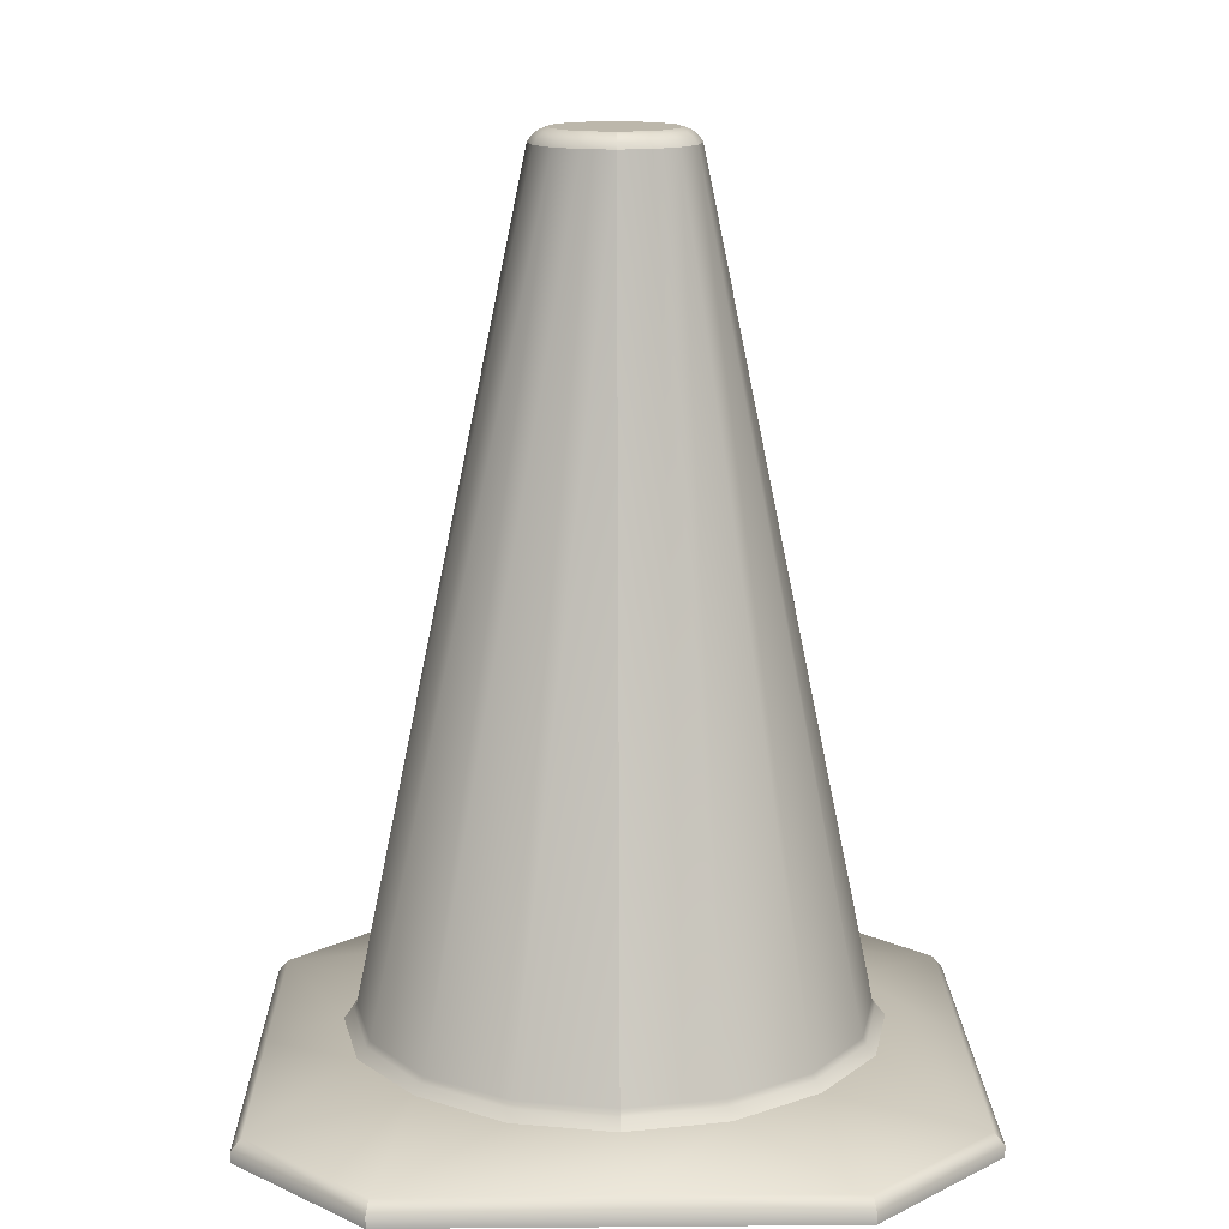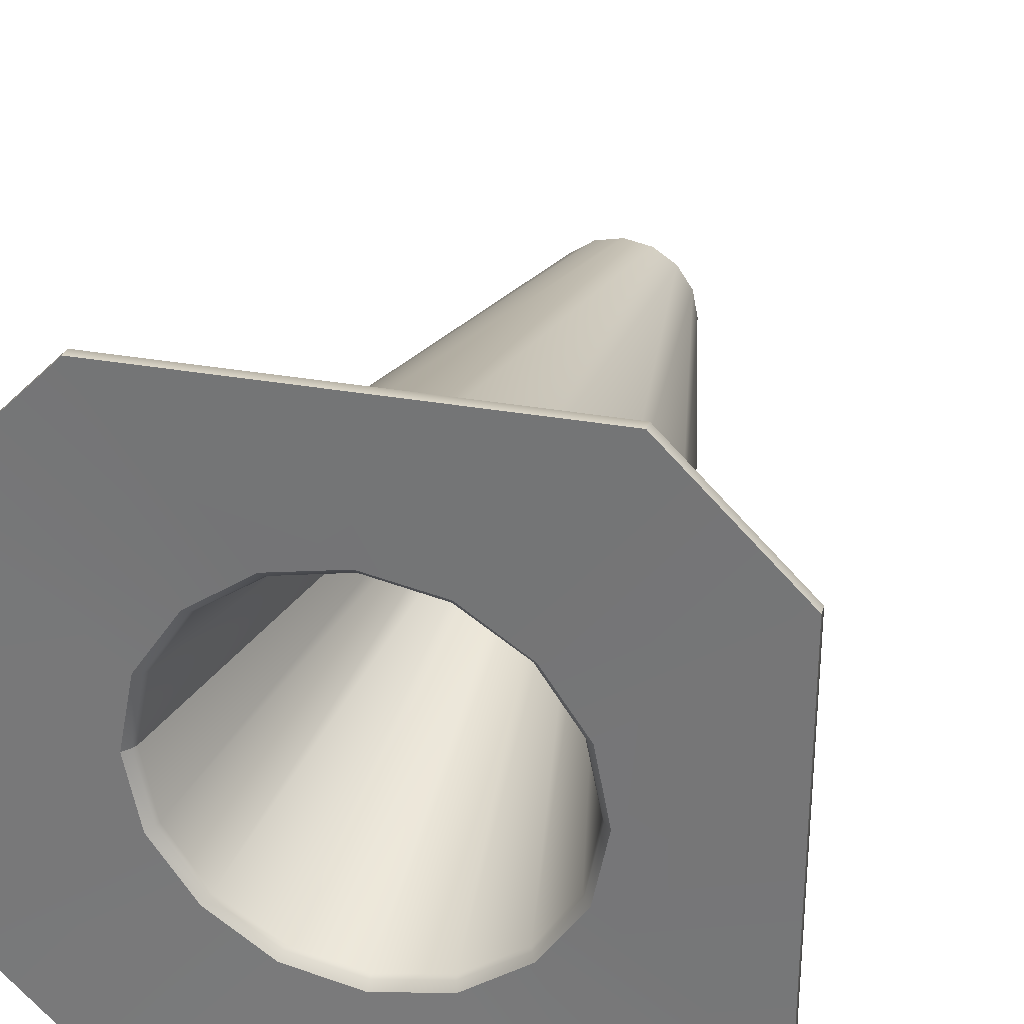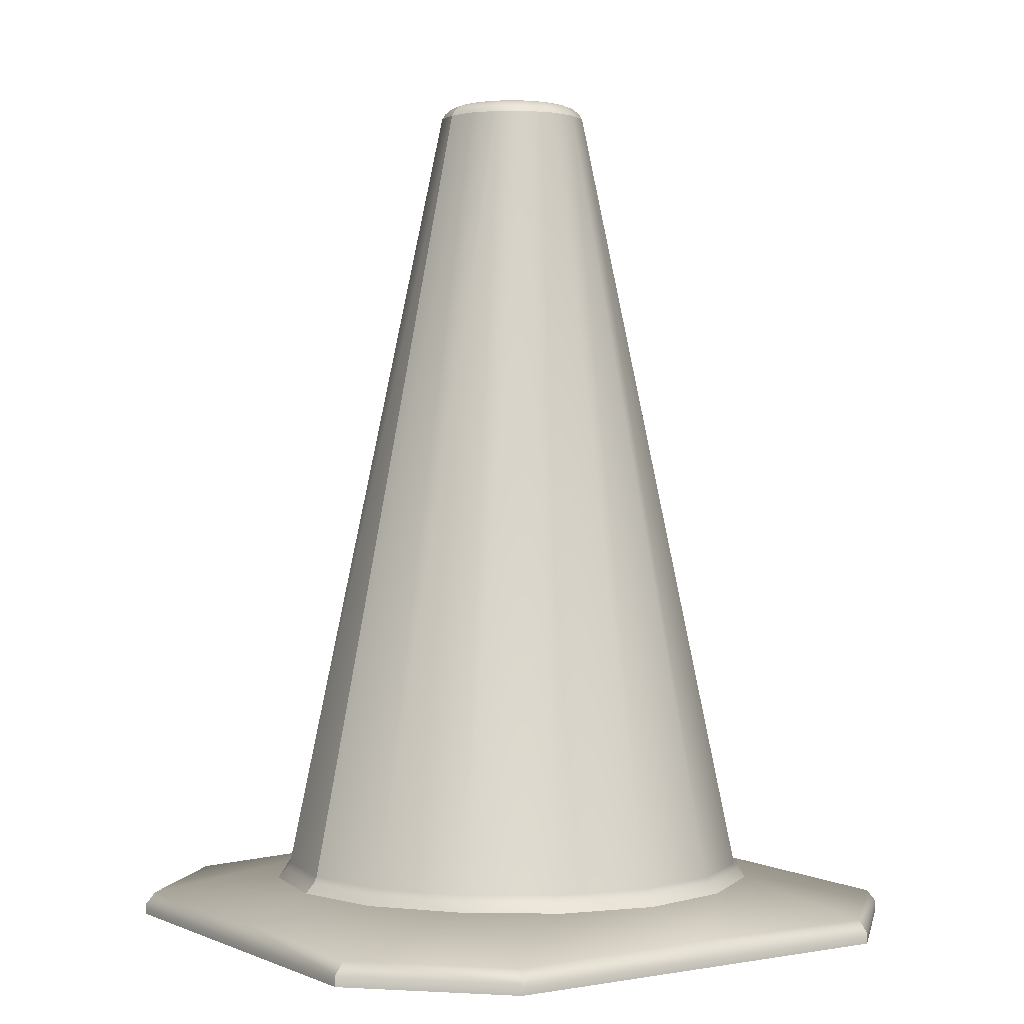
<metadata>
{"format":"obj","ext":"obj","renderer":"f3d","projection":"perspective","resolution":1024,"background":"white","views":[{"elev":14.3,"azim":-91.0,"up":"+Y"},{"elev":29.8,"azim":15.1,"up":"+Z"},{"elev":1.1,"azim":-33.4,"up":"+Y"}]}
</metadata>
<code>
g Cone
v 31.94 -41.39 0.04335
v 31.94 -40.35 -20.03
v 31.94 -40.35 0.04335
v 31.94 -41.39 -20.03
v 31.94 -41.39 20.03
v 31.94 -40.35 20.03
v 31.01 -39.09 0.04335
v 31.01 -39.22 -19.81
v 22.3 -36.93 -9.139
v 24.1 -36.99 0.04335
v 16.96 -36.87 -16.93
v 31.01 -39.22 19.82
v 22.3 -36.93 9.226
v 16.96 -36.87 17.01
v 19.79 -39.22 -31.03
v 9.177 -36.93 -22.26
v -0.003878 -36.99 -24.06
v -0.003878 -39.09 -31.03
v -9.185 -36.93 -22.26
v -19.79 -39.22 -31.03
v -16.97 -36.87 -16.93
v -31.01 -39.22 -19.81
v -22.31 -36.93 -9.139
v -24.11 -36.99 0.04335
v -31.01 -39.09 0.04335
v -22.31 -36.93 9.226
v -31.01 -39.22 19.82
v -16.97 -36.87 17.01
v -19.79 -39.22 31.03
v -9.187 -36.94 22.35
v -0.003878 -36.99 24.15
v -0.003878 -39.09 31.03
v 9.179 -36.94 22.35
v 19.79 -39.22 31.03
v -31.94 -40.35 0.04335
v -31.94 -40.35 -20.03
v -31.94 -41.39 -20.03
v -31.94 -41.39 0.04335
v -31.94 -40.35 20.03
v -31.94 -41.39 20.03
v -0.003878 -40.35 31.96
v 20.01 -40.35 31.96
v -0.003878 -41.39 31.96
v -20.01 -41.39 31.96
v -20.01 -40.35 31.96
v 20.01 -41.39 31.96
v -20.01 -40.35 31.96
v -31.94 -40.35 20.03
v -31.94 -41.39 20.03
v -20.01 -41.39 31.96
v -0.003878 -40.35 -31.96
v 20.01 -40.35 -31.96
v 20.01 -41.39 -31.96
v -0.003878 -41.39 -31.96
v -20.01 -40.35 -31.96
v -20.01 -41.39 -31.96
v 20.01 -40.35 -31.96
v 31.94 -40.35 -20.03
v 31.94 -41.39 -20.03
v 20.01 -41.39 -31.96
v -31.94 -40.35 -20.03
v -20.01 -40.35 -31.96
v -20.01 -41.39 -31.96
v -31.94 -41.39 -20.03
v 5.221 41.39 -2.121
v 2.161 41.39 -5.182
v 5.221 41.39 2.208
v 3.995 41.39 -3.956
v -5.229 41.39 -2.121
v -2.168 41.39 -5.182
v -0.003878 41.39 -5.612
v -4.003 41.39 -3.956
v -2.168 41.39 5.269
v -5.229 41.39 2.208
v -5.66 41.39 0.04337
v -4.003 41.39 4.043
v 2.161 41.39 5.269
v -0.003878 41.39 5.699
v 3.995 41.39 4.043
v 5.652 41.39 0.04337
v 22.93 -35.46 0.04335
v 6.719 40.11 -2.741
v 7.273 40.11 0.04337
v 21.18 -35.46 -8.732
v 5.142 40.11 -5.102
v 16.21 -35.46 -16.17
v 2.781 40.11 -6.68
v 8.771 -35.46 -21.14
v -0.003878 40.11 -7.234
v -0.003878 -35.46 -22.89
v -2.789 40.11 -6.68
v -8.779 -35.46 -21.14
v -5.149 40.11 -5.102
v -16.22 -35.46 -16.17
v -6.727 40.11 -2.741
v -21.19 -35.46 -8.732
v -7.281 40.11 0.04337
v -22.93 -35.46 0.04335
v 16.42 -36.05 -16.39
v 21.47 -36.04 -8.84
v 16.96 -36.87 -16.93
v 22.3 -36.93 -9.139
v 23.23 -36.05 0.04335
v 24.1 -36.99 0.04335
v 9.177 -36.93 -22.26
v 8.879 -36.04 -21.43
v -0.003878 -36.99 -24.06
v -0.003878 -36.04 -23.19
v -9.185 -36.93 -22.26
v -8.887 -36.04 -21.43
v -16.97 -36.87 -16.93
v -16.43 -36.05 -16.39
v -22.31 -36.93 -9.139
v -21.48 -36.04 -8.84
v -24.11 -36.99 0.04335
v -23.24 -36.05 0.04335
v 21.47 -36.04 8.927
v 22.3 -36.93 9.226
v 16.42 -36.05 16.47
v 16.96 -36.87 17.01
v 8.88 -36.04 21.52
v 9.179 -36.94 22.35
v -0.003878 -36.05 23.28
v -0.003878 -36.99 24.15
v -8.887 -36.04 21.52
v -9.187 -36.94 22.35
v -16.43 -36.05 16.47
v -16.97 -36.87 17.01
v -21.48 -36.04 8.927
v -22.31 -36.93 9.226
v -23.24 -36.05 0.04335
v -24.11 -36.99 0.04335
v -22.93 -35.46 0.04335
v -21.19 -35.46 8.818
v -6.727 40.11 2.828
v -7.281 40.11 0.04337
v -5.149 40.11 5.189
v -16.22 -35.46 16.26
v -2.789 40.11 6.767
v -8.779 -35.46 21.23
v -0.003878 40.11 7.32
v -0.003878 -35.46 22.97
v 2.781 40.11 6.767
v 8.771 -35.46 21.23
v 5.142 40.11 5.189
v 16.21 -35.46 16.26
v 6.719 40.11 2.828
v 21.18 -35.46 8.818
v 31.94 -40.35 20.03
v 20.01 -40.35 31.96
v 20.01 -41.39 31.96
v 31.94 -41.39 20.03
v 6.271 41.18 0.04337
v 6.406 40.66 -2.612
v 5.793 41.18 -2.358
v 6.934 40.66 0.04337
v 4.902 40.66 -4.863
v 4.433 41.18 -4.394
v 2.651 40.66 -6.367
v 2.397 41.18 -5.754
v -0.003878 40.66 -6.895
v -0.003878 41.18 -6.231
v -2.659 40.66 -6.367
v -2.405 41.18 -5.754
v -4.91 40.66 -4.863
v -4.441 41.18 -4.394
v -6.414 40.66 -2.612
v -5.801 41.18 -2.358
v -6.942 40.66 0.04337
v -6.279 41.18 0.04337
v 6.719 40.11 -2.741
v 7.273 40.11 0.04337
v 2.781 40.11 -6.68
v -0.003878 40.11 -7.234
v -2.789 40.11 -6.68
v -5.149 40.11 -5.102
v -6.727 40.11 -2.741
v -7.281 40.11 0.04337
v -2.168 41.39 -5.182
v -0.003878 41.39 -5.612
v 2.161 41.39 -5.182
v 3.995 41.39 -3.956
v 5.221 41.39 -2.121
v 5.652 41.39 0.04337
v 5.221 41.39 2.208
v 5.793 41.18 2.445
v 6.406 40.66 2.698
v 4.433 41.18 4.48
v 4.902 40.66 4.949
v 2.397 41.18 5.84
v 2.651 40.66 6.453
v -0.003878 41.18 6.318
v -0.003878 40.66 6.982
v -2.405 41.18 5.84
v -2.659 40.66 6.453
v -4.441 41.18 4.48
v -4.91 40.66 4.949
v -5.801 41.18 2.445
v -6.414 40.66 2.698
v -6.279 41.18 0.04337
v -6.942 40.66 0.04337
v -6.727 40.11 2.828
v -7.281 40.11 0.04337
v -5.149 40.11 5.189
v -2.789 40.11 6.767
v -0.003878 40.11 7.32
v 2.781 40.11 6.767
v -5.66 41.39 0.04337
v -5.229 41.39 2.208
v -4.003 41.39 4.043
v -2.168 41.39 5.269
v -0.003878 41.39 5.699
v 2.161 41.39 5.269
v 3.995 41.39 4.043
v 5.142 40.11 5.189
v 6.719 40.11 2.828
v 5.142 40.11 -5.102
v -4.003 41.39 -3.956
v -5.229 41.39 -2.121
v -5.66 41.39 0.04337
v 3.949 17.99 -1.594
v 1.633 17.99 -3.909
v 3.021 17.99 -2.982
v 3.949 17.99 1.681
v -3.957 17.99 -1.594
v -1.641 17.99 -3.909
v -0.003878 17.99 -4.235
v -3.029 17.99 -2.982
v -1.641 17.99 3.996
v -3.957 17.99 1.681
v -4.282 17.99 0.04337
v -3.029 17.99 3.069
v 1.633 17.99 3.996
v -0.003878 17.99 4.322
v 3.021 17.99 3.069
v 4.275 17.99 0.04337
v 31.94 -41.39 0.04335
v 16.87 -41.15 -6.903
v 31.94 -41.39 -20.03
v 18.23 -41.19 0.04335
v 12.83 -41.1 -12.79
v 31.94 -41.39 20.03
v 16.87 -41.15 6.989
v 12.83 -41.1 12.88
v 20.01 -41.39 -31.96
v 6.941 -41.15 -16.83
v -0.003878 -41.19 -18.19
v -0.003878 -41.39 -31.96
v -6.949 -41.15 -16.83
v -20.01 -41.39 -31.96
v -12.84 -41.1 -12.79
v -31.94 -41.39 -20.03
v -16.88 -41.15 -6.903
v -18.24 -41.19 0.04335
v -31.94 -41.39 0.04335
v -16.88 -41.15 6.99
v -31.94 -41.39 20.03
v -12.84 -41.1 12.88
v -20.01 -41.39 31.96
v -6.95 -41.15 16.92
v -0.003878 -41.19 18.28
v -0.003878 -41.39 31.96
v 6.943 -41.15 16.92
v 20.01 -41.39 31.96
v 17.34 -40.03 0.04335
v 5.082 17.02 -2.063
v 16.02 -40.03 -6.595
v 5.501 17.02 0.04337
v 3.889 17.02 -3.849
v 12.26 -40.03 -12.22
v 2.103 17.02 -5.043
v 6.634 -40.03 -15.98
v -0.003878 17.02 -5.462
v -0.003878 -40.03 -17.3
v -2.111 17.02 -5.043
v -6.642 -40.03 -15.98
v -3.896 17.02 -3.849
v -12.27 -40.03 -12.22
v -5.09 17.02 -2.063
v -16.03 -40.03 -6.595
v -5.509 17.02 0.04337
v -17.35 -40.03 0.04335
v 6.716 -40.47 -16.2
v 12.42 -40.47 -12.38
v 6.941 -41.15 -16.83
v 12.83 -41.1 -12.79
v 16.24 -40.47 -6.677
v 16.87 -41.15 -6.903
v 17.57 -40.47 0.04335
v 18.23 -41.19 0.04335
v -0.003878 -41.19 -18.19
v -0.003878 -40.47 -17.53
v -6.949 -41.15 -16.83
v -6.724 -40.47 -16.2
v -12.84 -41.1 -12.79
v -12.43 -40.47 -12.38
v -16.88 -41.15 -6.903
v -16.25 -40.47 -6.677
v -18.24 -41.19 0.04335
v -17.58 -40.47 0.04335
v 16.24 -40.47 6.763
v 16.87 -41.15 6.989
v 12.42 -40.47 12.47
v 12.83 -41.1 12.88
v 6.716 -40.47 16.29
v 6.943 -41.15 16.92
v -0.003878 -40.47 17.62
v -0.003878 -41.19 18.28
v -6.724 -40.47 16.29
v -6.95 -41.15 16.92
v -12.43 -40.47 12.47
v -12.84 -41.1 12.88
v -16.25 -40.47 6.763
v -16.88 -41.15 6.99
v -17.58 -40.47 0.04335
v -18.24 -41.19 0.04335
v -17.35 -40.03 0.04335
v -16.03 -40.03 6.682
v -5.09 17.02 2.15
v -5.509 17.02 0.04337
v -3.896 17.02 3.936
v -12.27 -40.03 12.31
v -2.111 17.02 5.129
v -6.642 -40.03 16.07
v -0.003878 17.02 5.548
v -0.003878 -40.03 17.39
v 2.103 17.02 5.129
v 6.634 -40.03 16.07
v 3.889 17.02 3.936
v 12.26 -40.03 12.31
v 5.082 17.02 2.15
v 16.02 -40.03 6.682
v 4.743 17.83 0.04337
v 4.845 17.43 -1.965
v 5.245 17.43 0.04337
v 4.381 17.83 -1.773
v 3.707 17.43 -3.668
v 3.353 17.83 -3.313
v 2.005 17.43 -4.806
v 1.813 17.83 -4.342
v -0.003878 17.43 -5.205
v -0.003878 17.83 -4.703
v -2.012 17.43 -4.806
v -1.82 17.83 -4.342
v -3.715 17.43 -3.668
v -3.36 17.83 -3.313
v -4.853 17.43 -1.965
v -4.389 17.83 -1.773
v -5.253 17.43 0.04337
v -4.751 17.83 0.04337
v 3.889 17.02 -3.849
v 2.103 17.02 -5.043
v -0.003878 17.02 -5.462
v -2.111 17.02 -5.043
v -3.896 17.02 -3.849
v -5.09 17.02 -2.063
v -5.509 17.02 0.04337
v -0.003878 17.99 -4.235
v 1.633 17.99 -3.909
v 3.021 17.99 -2.982
v 3.949 17.99 -1.594
v 4.275 17.99 0.04337
v 3.949 17.99 1.681
v 4.381 17.83 1.86
v 4.845 17.43 2.052
v 3.353 17.83 3.4
v 3.707 17.43 3.755
v 1.813 17.83 4.429
v 2.005 17.43 4.892
v -0.003878 17.83 4.79
v -0.003878 17.43 5.292
v -1.82 17.83 4.429
v -2.012 17.43 4.892
v -3.36 17.83 3.4
v -3.715 17.43 3.755
v -4.389 17.83 1.86
v -4.853 17.43 2.052
v -4.751 17.83 0.04337
v -5.253 17.43 0.04337
v -5.09 17.02 2.15
v -5.509 17.02 0.04337
v -3.896 17.02 3.936
v -2.111 17.02 5.129
v -0.003878 17.02 5.548
v 2.103 17.02 5.129
v 3.889 17.02 3.936
v 5.082 17.02 2.15
v 5.501 17.02 0.04337
v 5.082 17.02 -2.063
v -1.641 17.99 -3.909
v -3.029 17.99 -2.982
v -3.957 17.99 -1.594
v -4.282 17.99 0.04337
v -4.282 17.99 0.04337
v -3.957 17.99 1.681
v -3.029 17.99 3.069
v -1.641 17.99 3.996
v -0.003878 17.99 4.322
v 1.633 17.99 3.996
v 3.021 17.99 3.069
f 1 2 3
f 1 4 2
f 5 1 3
f 5 3 6
f 7 3 2
f 7 2 8
f 7 8 9
f 7 9 10
f 8 11 9
f 12 3 7
f 12 6 3
f 12 7 10
f 12 10 13
f 14 12 13
f 15 11 8
f 11 15 16
f 15 17 16
f 15 18 17
f 18 19 17
f 18 20 19
f 20 21 19
f 22 21 20
f 21 22 23
f 22 24 23
f 22 25 24
f 25 26 24
f 25 27 26
f 27 28 26
f 29 28 27
f 28 29 30
f 29 31 30
f 29 32 31
f 32 33 31
f 34 14 33
f 12 14 34
f 32 34 33
f 22 35 25
f 22 36 35
f 37 35 36
f 37 38 35
f 25 35 39
f 25 39 27
f 38 39 35
f 38 40 39
f 29 41 32
f 32 41 42
f 32 42 34
f 43 42 41
f 44 43 41
f 29 45 41
f 44 41 45
f 43 46 42
f 27 47 29
f 27 48 47
f 49 47 48
f 49 50 47
f 15 51 18
f 15 52 51
f 53 51 52
f 53 54 51
f 18 55 20
f 54 55 51
f 18 51 55
f 54 56 55
f 8 57 15
f 8 58 57
f 59 57 58
f 59 60 57
f 20 61 22
f 20 62 61
f 63 61 62
f 63 64 61
f 65 66 67
f 65 68 66
f 69 67 66
f 66 70 69
f 66 71 70
f 70 72 69
f 69 73 67
f 69 74 73
f 69 75 74
f 74 76 73
f 73 77 67
f 73 78 77
f 77 79 67
f 80 65 67
f 81 82 83
f 81 84 82
f 84 85 82
f 84 86 85
f 86 87 85
f 86 88 87
f 88 89 87
f 88 90 89
f 90 91 89
f 90 92 91
f 92 93 91
f 92 94 93
f 94 95 93
f 94 96 95
f 96 97 95
f 96 98 97
f 84 99 86
f 81 100 84
f 84 100 99
f 100 101 99
f 100 102 101
f 103 102 100
f 81 103 100
f 103 104 102
f 99 101 105
f 86 106 88
f 86 99 106
f 99 105 106
f 106 105 107
f 106 107 108
f 88 106 108
f 88 108 90
f 108 107 109
f 90 108 110
f 108 109 110
f 90 110 92
f 110 109 111
f 92 112 94
f 110 111 112
f 92 110 112
f 112 111 113
f 94 114 96
f 112 113 114
f 94 112 114
f 114 113 115
f 114 115 116
f 96 116 98
f 96 114 116
f 117 104 103
f 117 118 104
f 119 118 117
f 119 120 118
f 121 120 119
f 121 122 120
f 123 122 121
f 123 124 122
f 125 124 123
f 125 126 124
f 127 126 125
f 127 128 126
f 129 128 127
f 129 130 128
f 131 130 129
f 131 132 130
f 133 131 129
f 133 129 134
f 134 129 127
f 133 134 135
f 133 135 136
f 134 137 135
f 138 127 125
f 134 127 138
f 134 138 137
f 138 139 137
f 138 125 140
f 138 140 139
f 140 125 123
f 140 141 139
f 140 142 141
f 142 123 121
f 140 123 142
f 142 143 141
f 142 144 143
f 144 121 119
f 142 121 144
f 144 145 143
f 144 119 146
f 146 119 117
f 144 146 145
f 146 147 145
f 148 103 81
f 146 117 148
f 146 148 147
f 148 83 147
f 148 117 103
f 148 81 83
f 34 149 12
f 34 150 149
f 151 149 150
f 151 152 149
f 153 154 155
f 153 156 154
f 155 154 157
f 155 157 158
f 158 157 159
f 158 159 160
f 160 159 161
f 160 161 162
f 162 161 163
f 162 163 164
f 164 163 165
f 164 165 166
f 166 165 167
f 166 167 168
f 168 167 169
f 168 169 170
f 156 171 154
f 156 172 171
f 157 173 159
f 159 173 174
f 159 174 161
f 161 175 163
f 161 174 175
f 163 175 176
f 163 176 165
f 165 177 167
f 165 176 177
f 167 178 169
f 167 177 178
f 179 164 166
f 180 162 164
f 180 164 179
f 181 160 162
f 181 162 180
f 182 158 160
f 182 160 181
f 183 158 182
f 183 155 158
f 184 155 183
f 184 153 155
f 185 153 184
f 185 186 153
f 186 156 153
f 186 187 156
f 187 172 156
f 188 187 186
f 188 189 187
f 190 189 188
f 190 191 189
f 192 191 190
f 192 193 191
f 194 193 192
f 194 195 193
f 196 195 194
f 196 197 195
f 198 197 196
f 198 199 197
f 200 199 198
f 200 201 199
f 201 202 199
f 201 203 202
f 199 202 204
f 199 204 197
f 197 204 205
f 197 205 195
f 195 206 193
f 195 205 206
f 193 207 191
f 193 206 207
f 208 200 198
f 208 198 209
f 209 198 196
f 209 196 210
f 210 196 194
f 210 194 211
f 211 194 192
f 212 192 190
f 211 192 212
f 212 190 213
f 213 190 188
f 214 188 186
f 214 186 185
f 213 188 214
f 191 215 189
f 191 207 215
f 189 215 216
f 189 216 187
f 187 216 172
f 154 171 217
f 154 217 157
f 157 217 173
f 179 166 218
f 218 166 168
f 218 168 219
f 219 168 170
f 219 170 220
f 221 222 223
f 221 224 222
f 225 222 224
f 222 225 226
f 222 226 227
f 226 225 228
f 225 224 229
f 225 229 230
f 225 230 231
f 230 229 232
f 229 224 233
f 229 233 234
f 233 224 235
f 236 224 221
f 237 238 239
f 237 240 238
f 239 238 241
f 242 240 237
f 242 243 240
f 244 243 242
f 245 239 241
f 241 246 245
f 245 246 247
f 245 247 248
f 248 247 249
f 248 249 250
f 250 249 251
f 252 250 251
f 251 253 252
f 252 253 254
f 252 254 255
f 255 254 256
f 255 256 257
f 257 256 258
f 259 257 258
f 258 260 259
f 259 260 261
f 259 261 262
f 262 261 263
f 262 263 264
f 264 263 244
f 242 264 244
f 265 266 267
f 265 268 266
f 267 266 269
f 267 269 270
f 270 269 271
f 270 271 272
f 272 271 273
f 272 273 274
f 274 273 275
f 274 275 276
f 276 275 277
f 276 277 278
f 278 277 279
f 278 279 280
f 280 279 281
f 280 281 282
f 270 272 283
f 270 283 284
f 267 270 284
f 284 283 285
f 284 285 286
f 287 284 286
f 267 284 287
f 265 267 287
f 287 286 288
f 265 287 289
f 289 287 288
f 289 288 290
f 283 291 285
f 272 274 292
f 272 292 283
f 283 292 291
f 292 293 291
f 274 294 292
f 274 276 294
f 292 294 293
f 294 295 293
f 276 296 294
f 294 296 295
f 276 278 296
f 296 297 295
f 296 298 297
f 278 298 296
f 278 280 298
f 298 299 297
f 280 300 298
f 298 300 299
f 280 282 300
f 301 289 290
f 301 290 302
f 303 301 302
f 303 302 304
f 305 303 304
f 305 304 306
f 307 305 306
f 307 306 308
f 309 307 308
f 309 308 310
f 311 309 310
f 311 310 312
f 313 311 312
f 313 312 314
f 315 313 314
f 315 314 316
f 317 313 315
f 318 311 313
f 317 318 313
f 317 319 318
f 317 320 319
f 318 319 321
f 322 309 311
f 318 322 311
f 318 321 322
f 322 321 323
f 324 307 309
f 322 323 324
f 322 324 309
f 324 323 325
f 324 325 326
f 324 326 307
f 326 305 307
f 326 325 327
f 328 303 305
f 326 327 328
f 326 328 305
f 328 327 329
f 328 330 303
f 330 301 303
f 328 329 330
f 330 329 331
f 332 265 289
f 332 289 301
f 330 332 301
f 332 331 268
f 330 331 332
f 332 268 265
f 333 334 335
f 333 336 334
f 336 337 334
f 336 338 337
f 338 339 337
f 338 340 339
f 340 341 339
f 340 342 341
f 342 343 341
f 342 344 343
f 344 345 343
f 344 346 345
f 346 347 345
f 346 348 347
f 348 349 347
f 348 350 349
f 334 337 351
f 337 352 351
f 337 339 352
f 339 353 352
f 339 341 353
f 341 343 354
f 341 354 353
f 343 345 355
f 343 355 354
f 345 347 356
f 345 356 355
f 347 357 356
f 347 349 357
f 358 344 342
f 359 342 340
f 359 358 342
f 360 359 340
f 360 340 338
f 361 338 336
f 361 360 338
f 362 336 333
f 362 361 336
f 363 362 333
f 364 333 335
f 363 333 364
f 364 335 365
f 366 364 365
f 366 365 367
f 368 366 367
f 368 367 369
f 370 368 369
f 370 369 371
f 372 370 371
f 372 371 373
f 374 372 373
f 374 373 375
f 376 374 375
f 376 375 377
f 378 376 377
f 378 377 379
f 379 377 380
f 379 380 381
f 377 375 382
f 377 382 380
f 375 383 382
f 375 373 383
f 373 371 384
f 373 384 383
f 371 385 384
f 371 369 385
f 369 367 386
f 369 386 385
f 367 387 386
f 367 365 387
f 365 335 388
f 365 388 387
f 335 389 388
f 335 334 389
f 334 351 389
f 358 390 344
f 390 346 344
f 390 391 346
f 391 348 346
f 391 392 348
f 392 350 348
f 392 393 350
f 394 376 378
f 395 374 376
f 394 395 376
f 395 396 374
f 396 372 374
f 396 397 372
f 397 370 372
f 398 368 370
f 397 398 370
f 398 399 368
f 399 366 368
f 399 400 366
f 400 364 366
f 400 363 364

</code>
